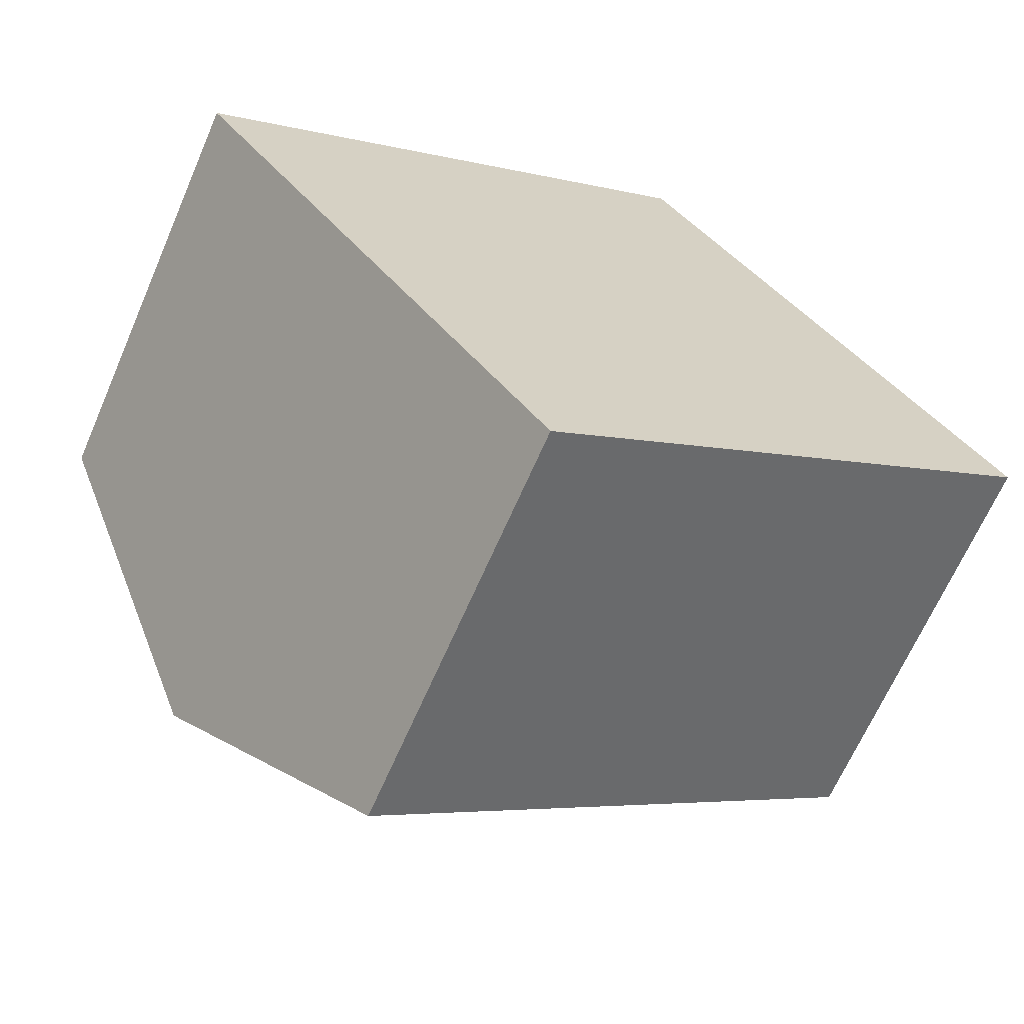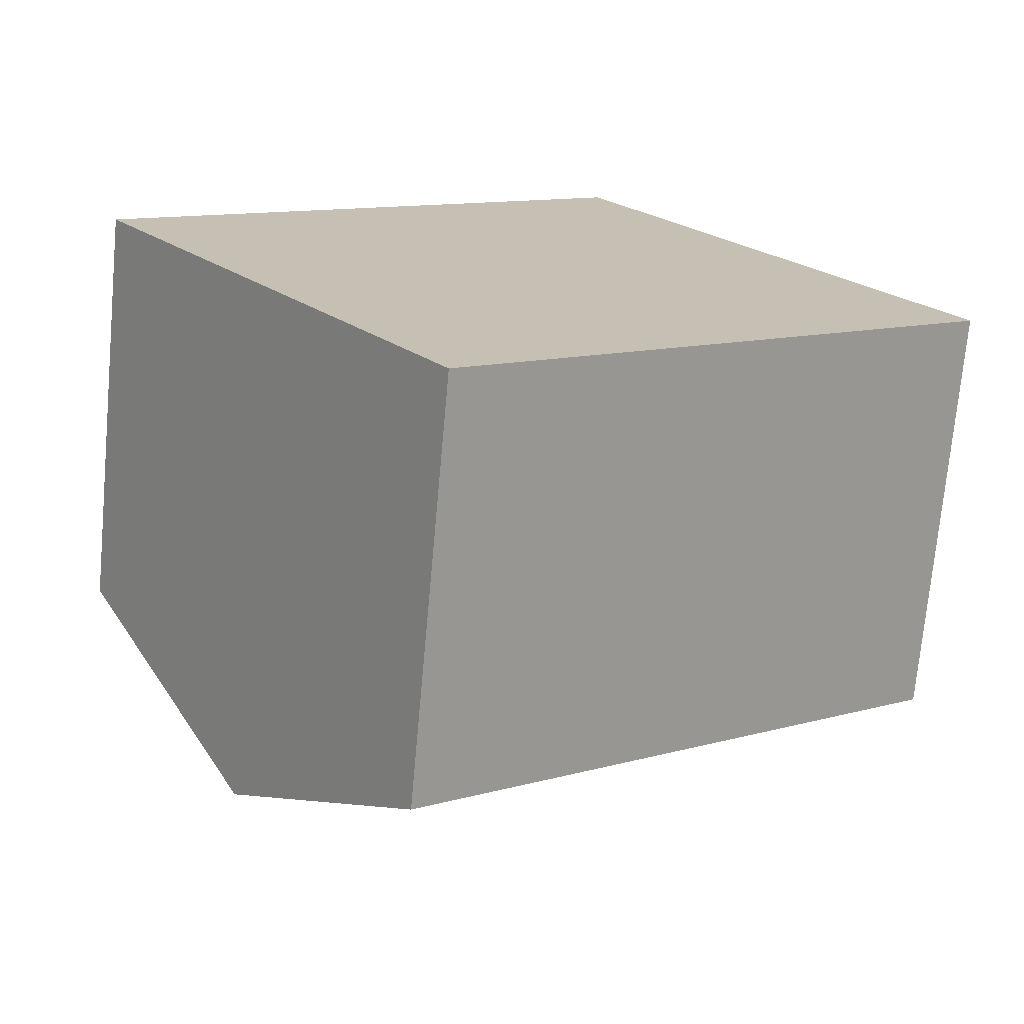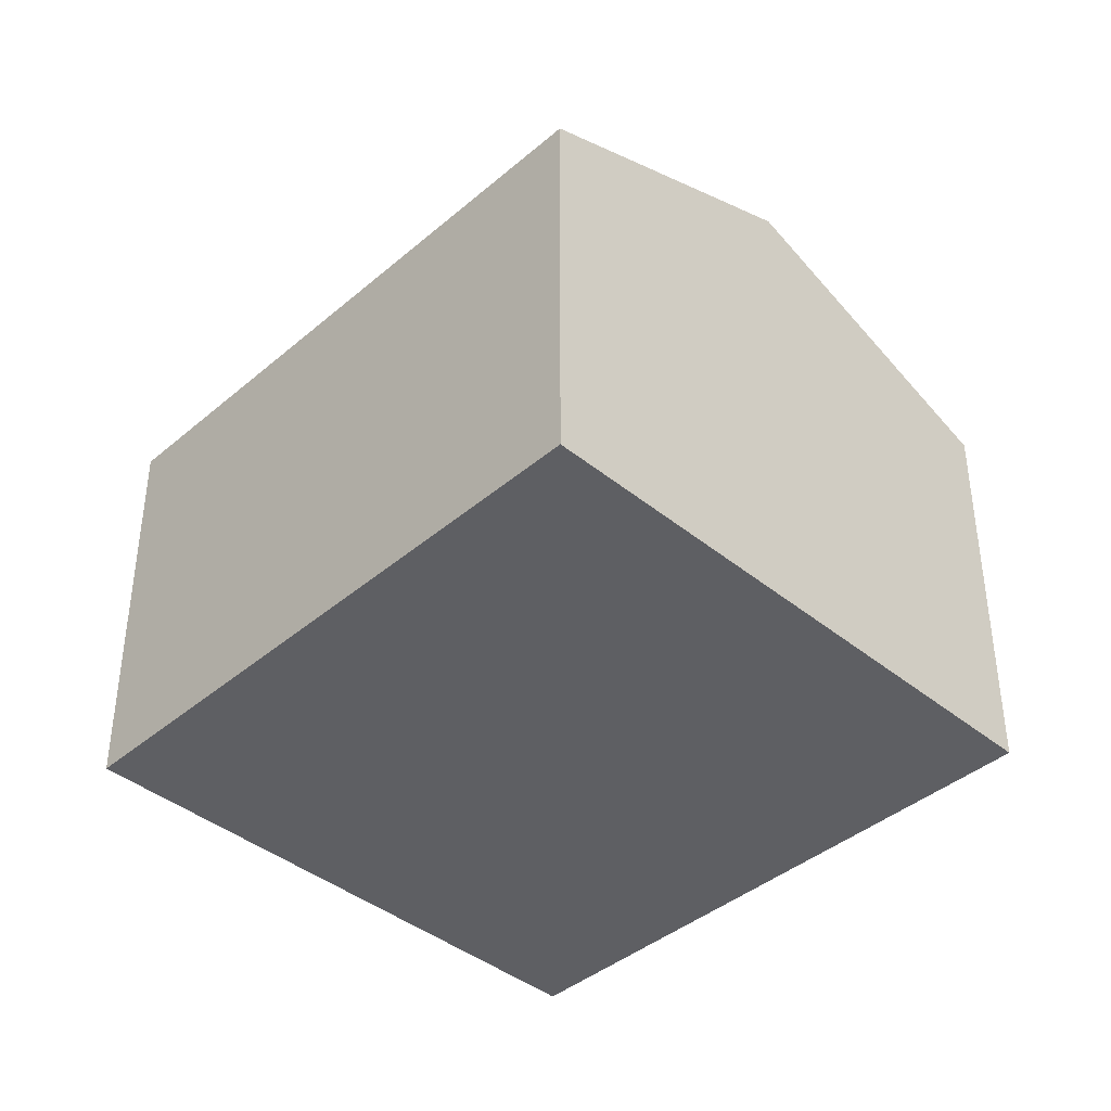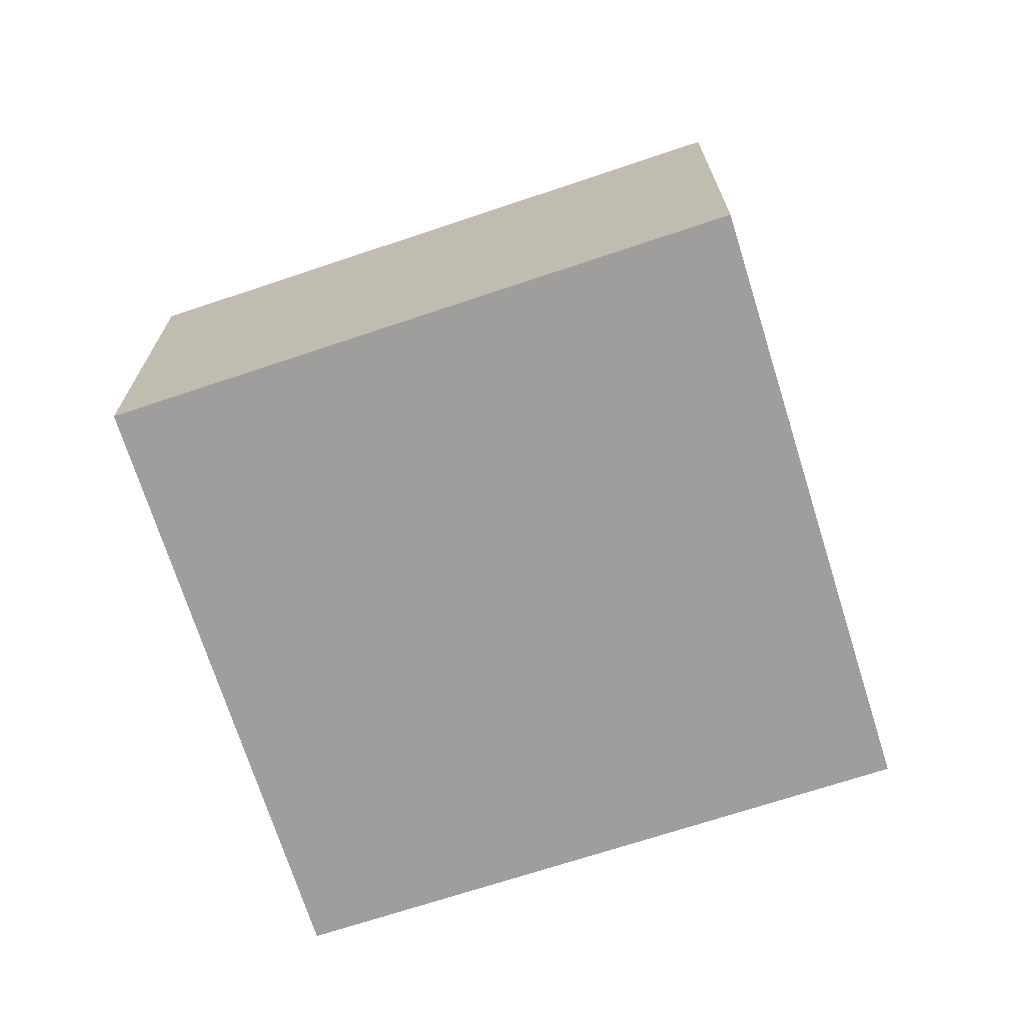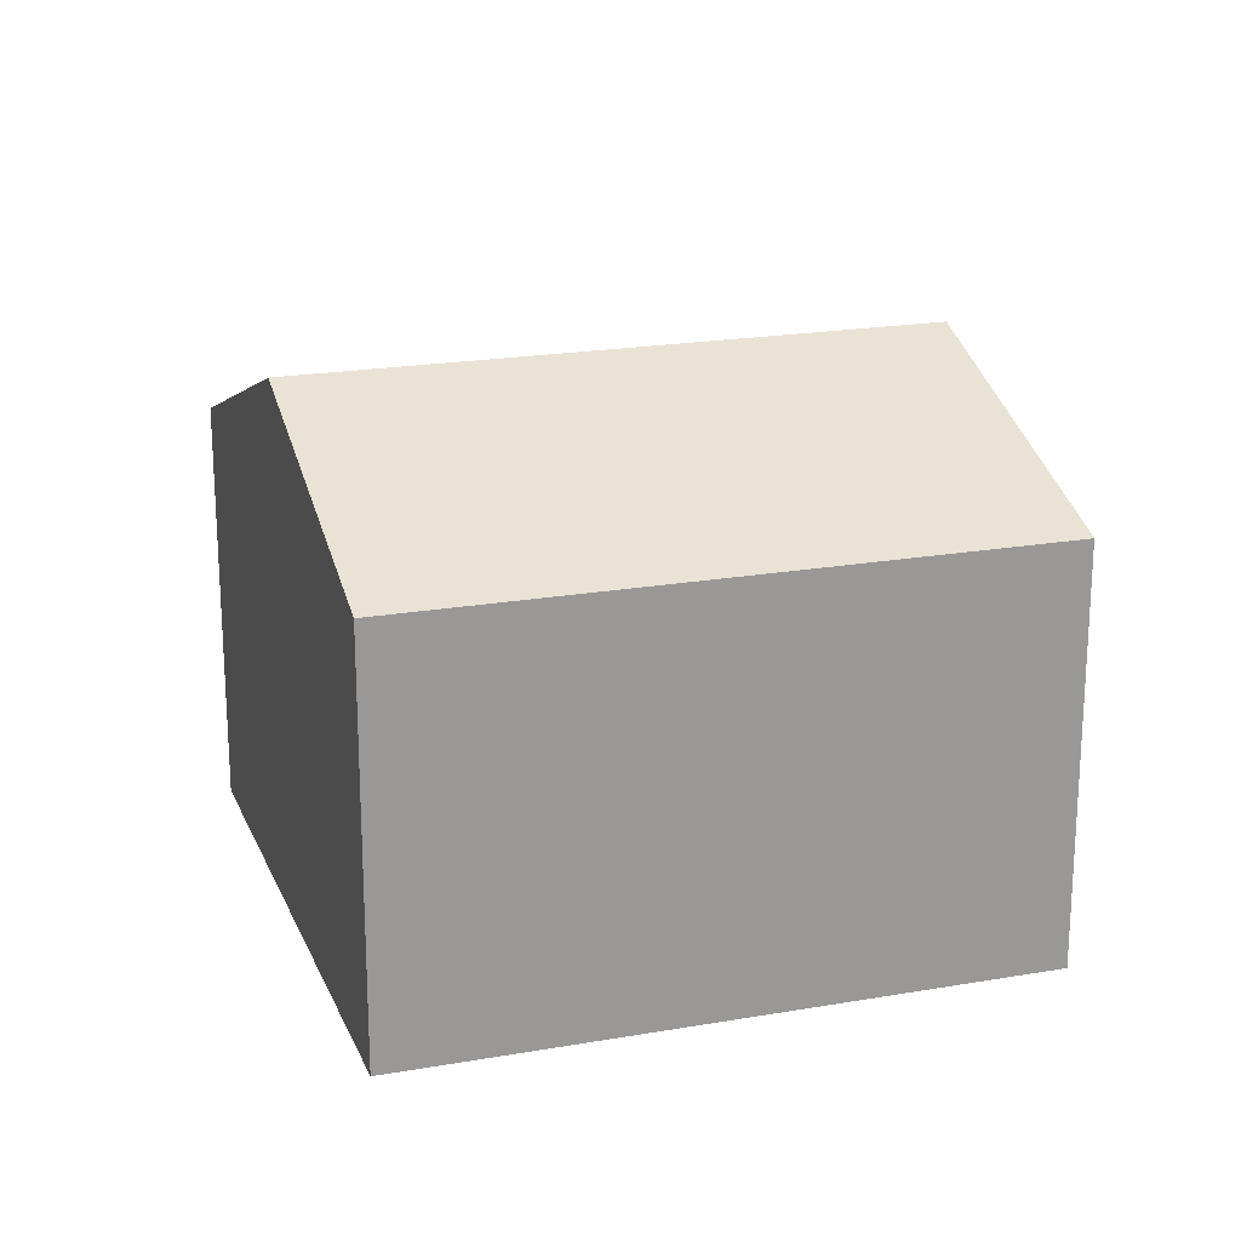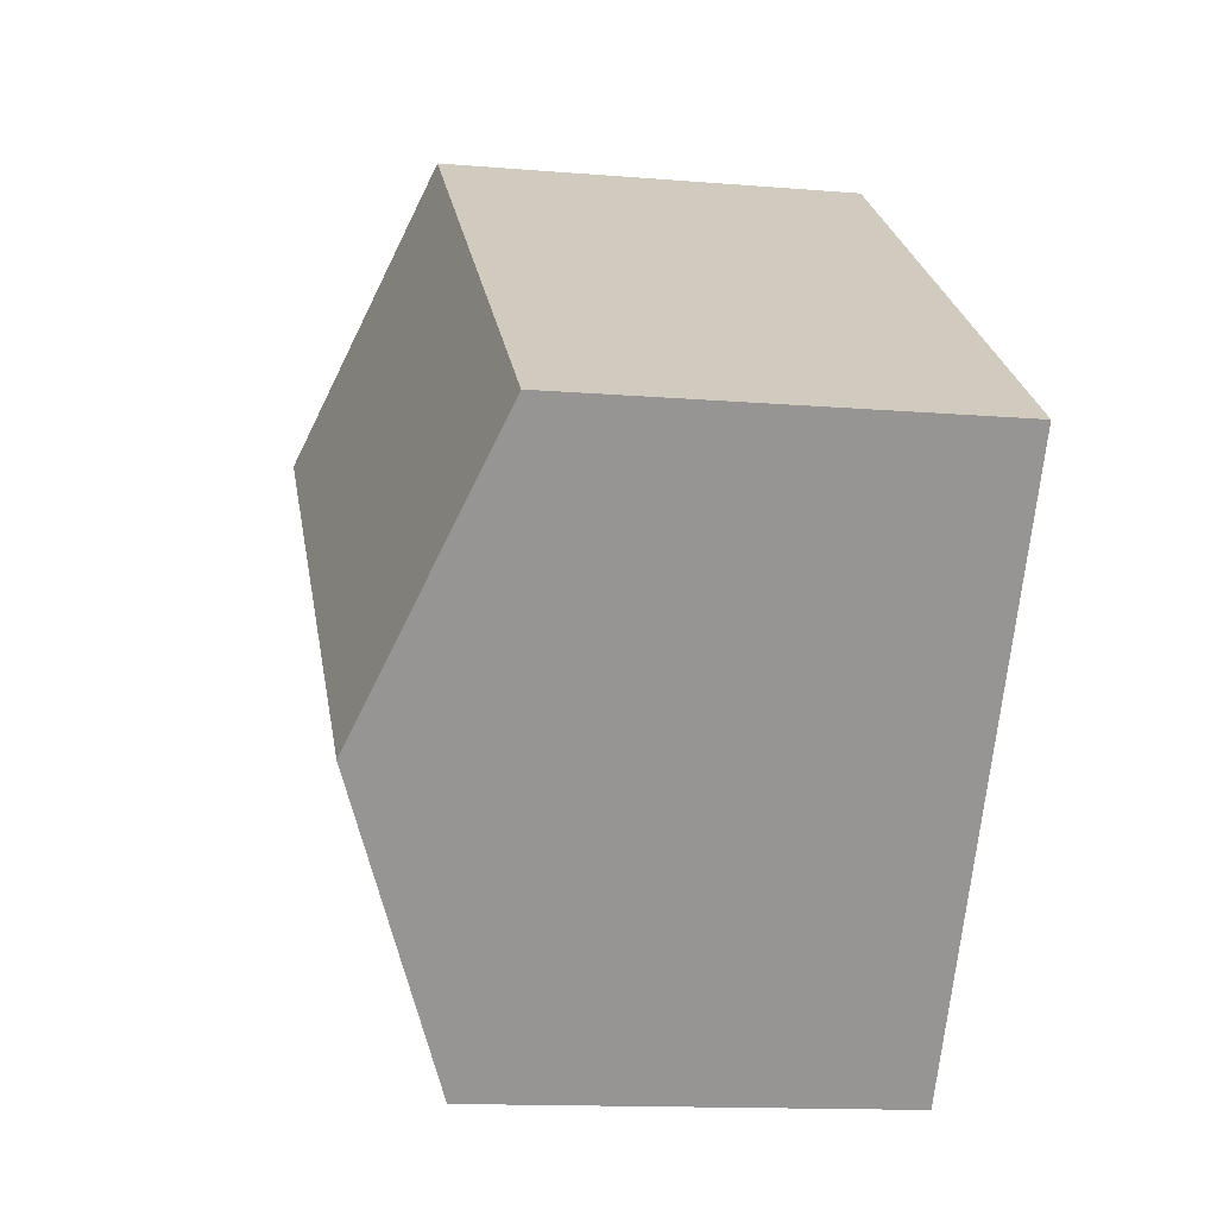
<metadata>
{"format":"obj","ext":"obj","renderer":"f3d","projection":"perspective","resolution":1024,"background":"white","views":[{"elev":-66.0,"azim":-23.4,"up":"+Z"},{"elev":-72.4,"azim":-5.2,"up":"+Z"},{"elev":-40.7,"azim":9.6,"up":"+Y"},{"elev":-71.1,"azim":-18.1,"up":"+Y"},{"elev":20.7,"azim":-54.1,"up":"+Y"},{"elev":-13.4,"azim":-100.7,"up":"+Z"}]}
</metadata>
<code>
v  15.42 7.222 -2.137
v  3.177 9.241 -4.409
v  12.25 9.241 2.328
v  6.338 7.248 -8.795
v  0 7.237 4.431e-16
v  9.1 7.237 6.759
v  9.1 -4.139e-16 6.759
v  12.25 -1.425e-16 2.328
v  15.42 1.309e-16 -2.137
v  6.338 5.385e-16 -8.795
v  3.177 2.7e-16 -4.409
v  0 0 0
g defaultobject
f 1 2 3
f 2 1 4
f 5 3 2
f 3 5 6
f 7 3 6
f 3 7 1
f 1 7 8
f 1 8 9
f 1 10 4
f 10 1 9
f 10 2 4
f 2 10 5
f 5 10 11
f 5 11 12
f 12 6 5
f 6 12 7
f 8 10 9
f 10 8 7
f 10 7 12
f 10 12 11

</code>
